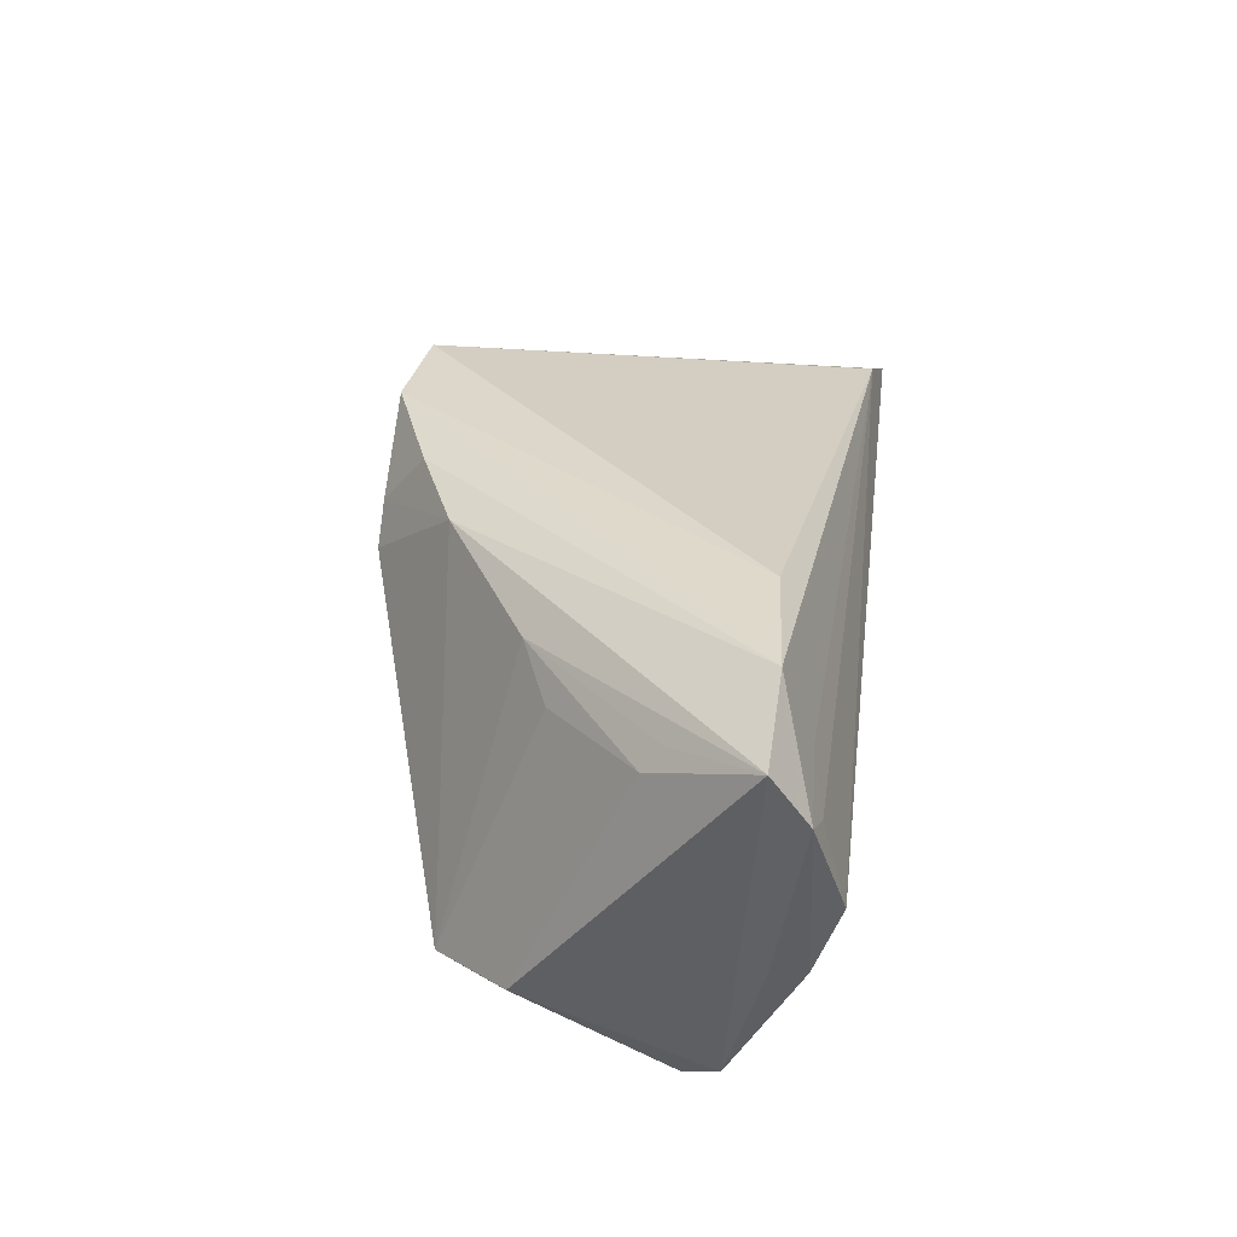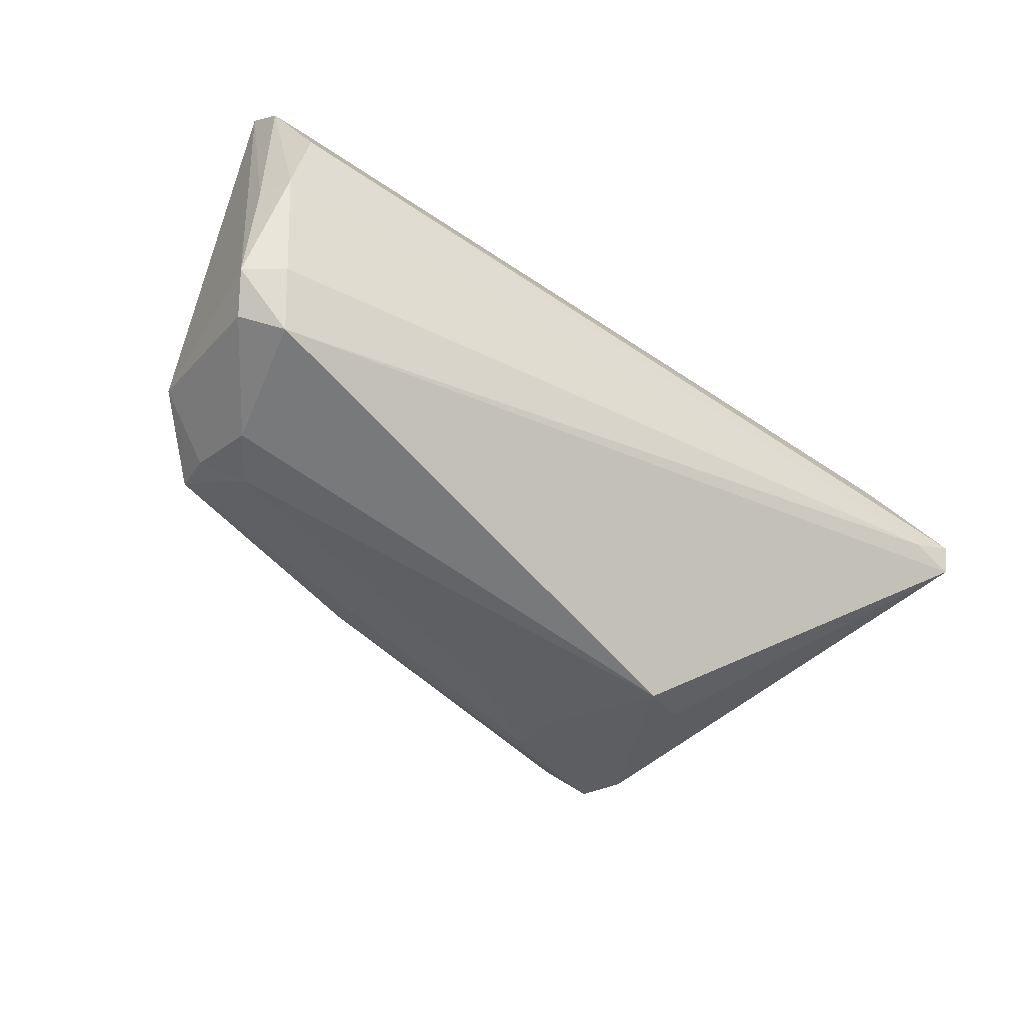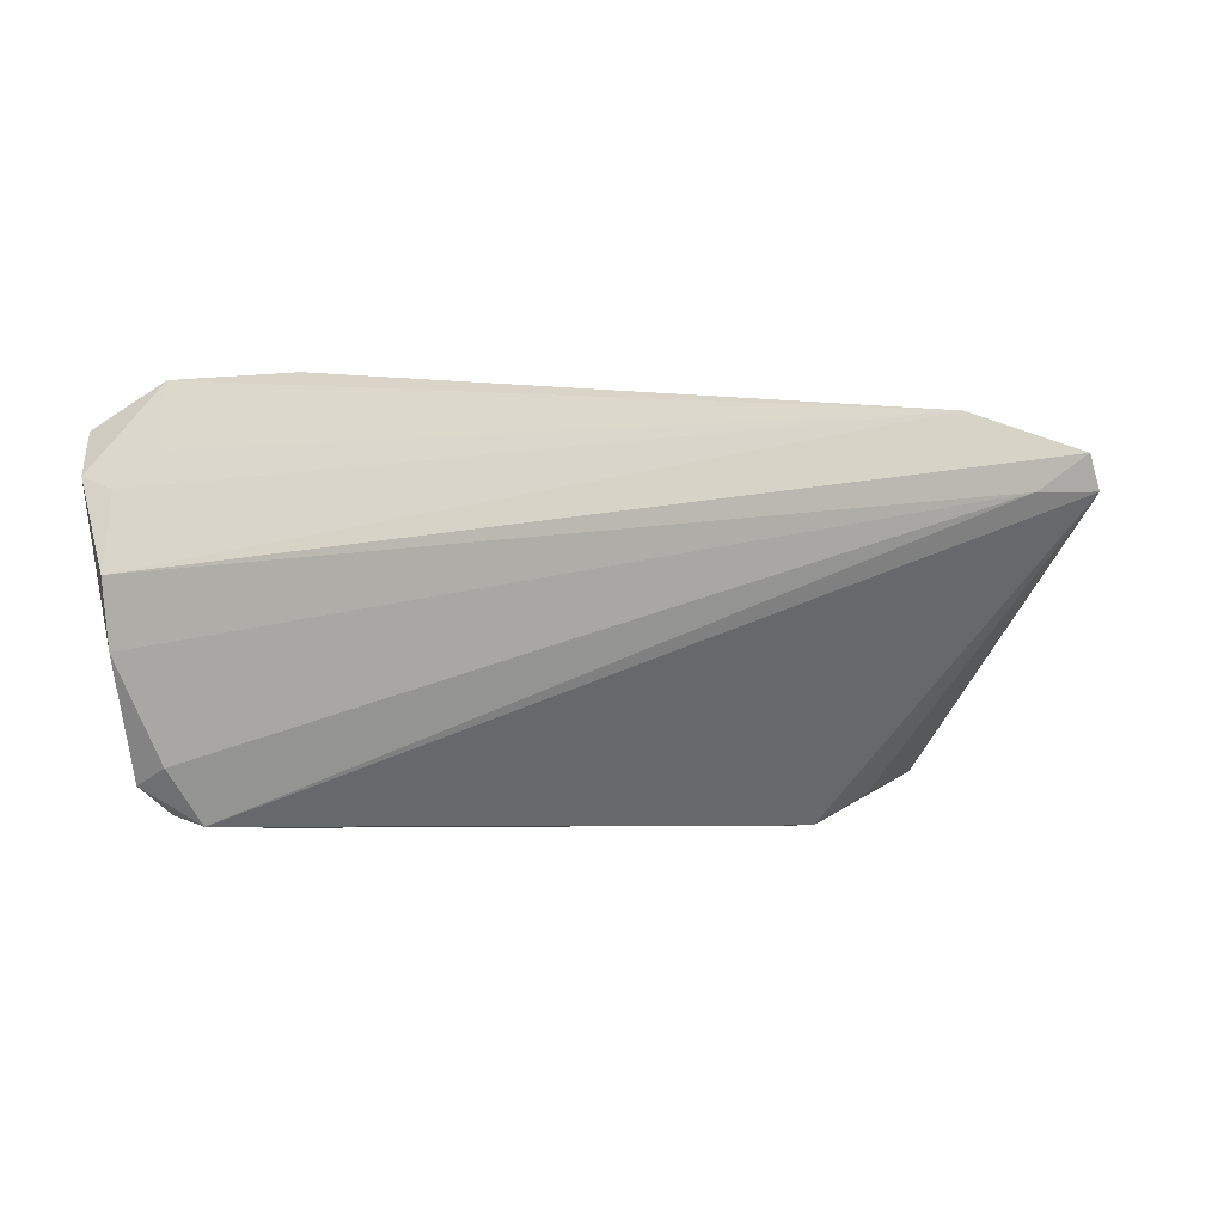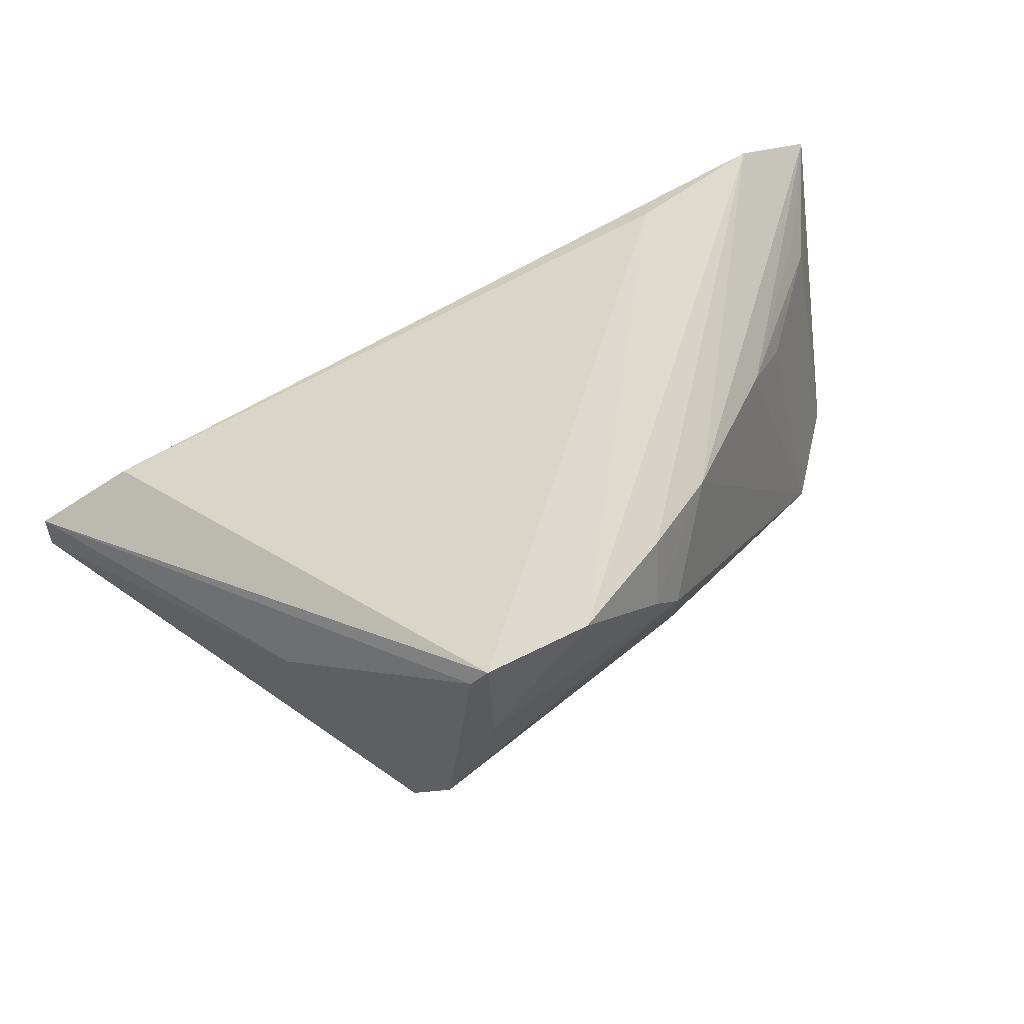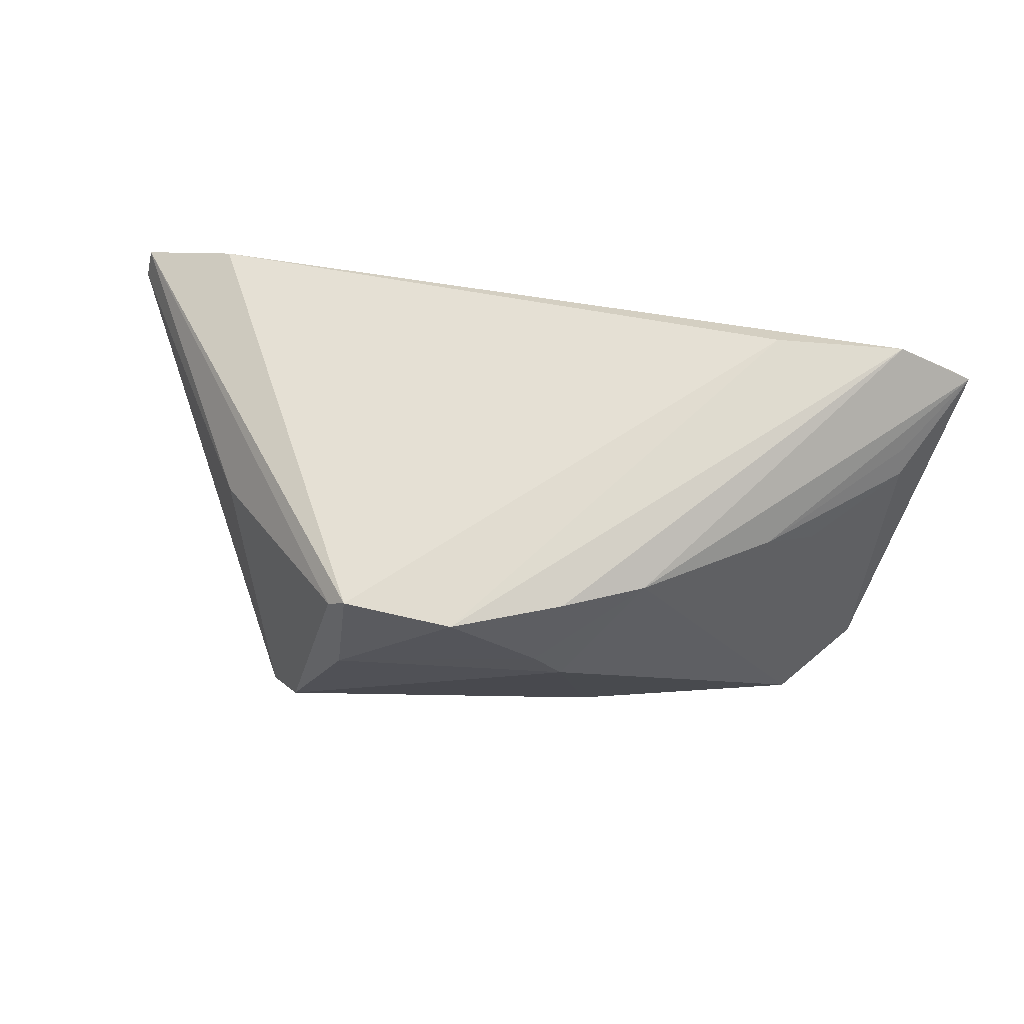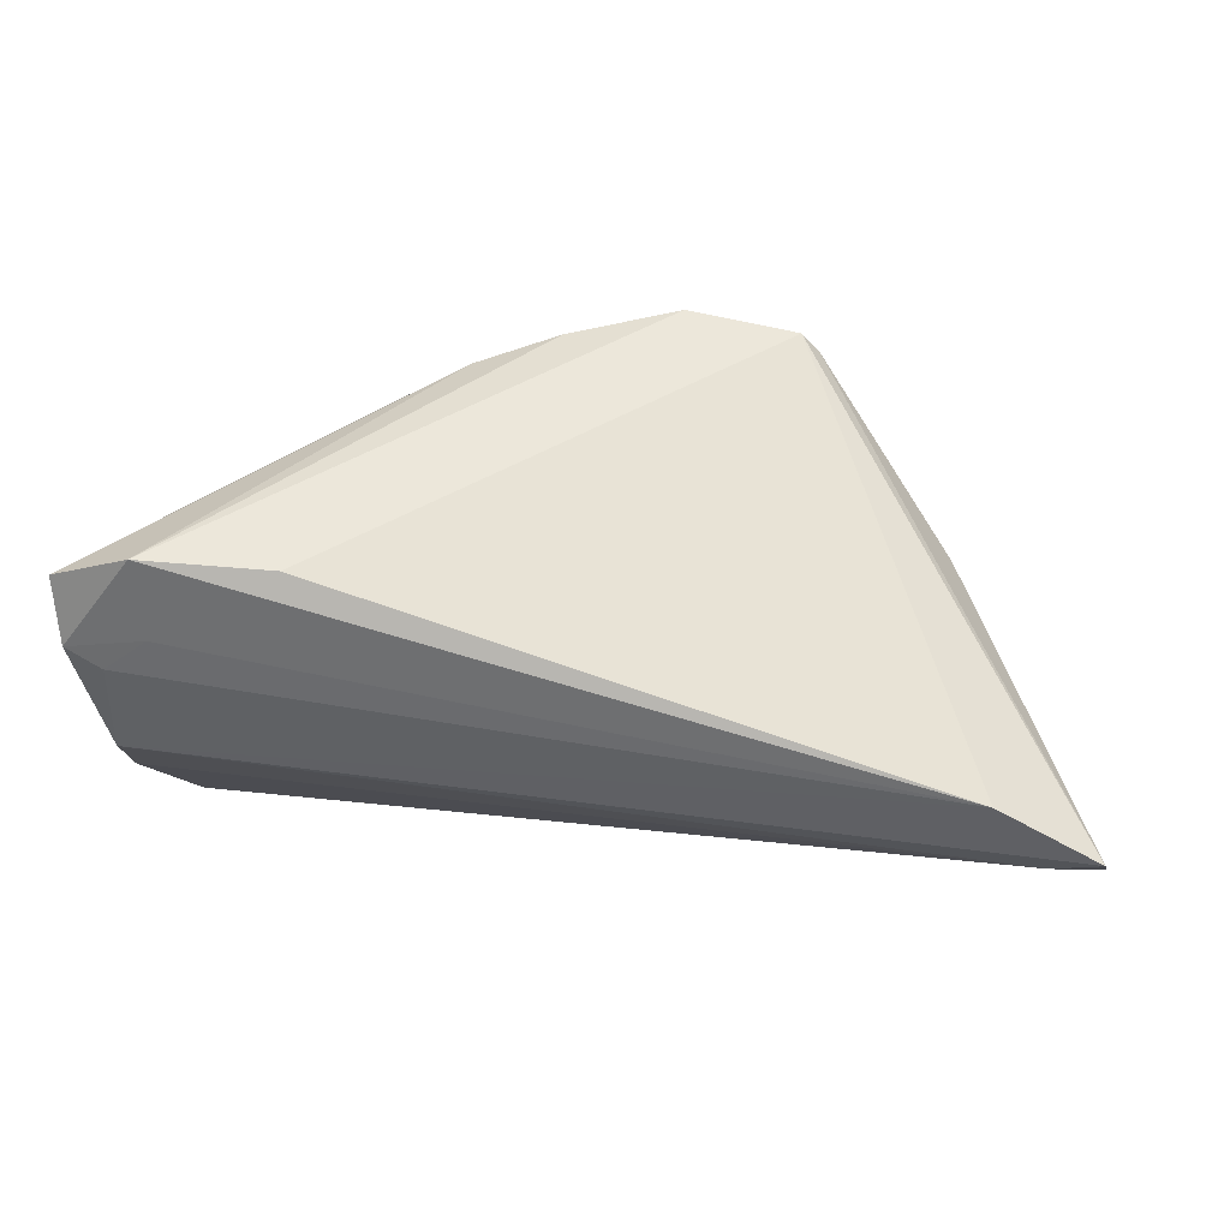
<metadata>
{"format":"obj","ext":"obj","renderer":"f3d","projection":"perspective","resolution":1024,"background":"white","views":[{"elev":31.7,"azim":-82.8,"up":"+Z"},{"elev":-63.1,"azim":-34.9,"up":"+Z"},{"elev":-13.0,"azim":15.0,"up":"+Z"},{"elev":71.2,"azim":150.3,"up":"+Z"},{"elev":70.4,"azim":-170.8,"up":"+Z"},{"elev":52.6,"azim":10.1,"up":"+Z"}]}
</metadata>
<code>
v -0.05345 -0.0238 0.01306
v -0.03981 0.01348 -0.01557
v -0.03028 -0.01893 0.02457
v -0.04453 -0.01871 -0.01868
v -0.04426 -0.02325 0.0154
v -0.04922 -0.02453 0.01103
v -0.009118 0.01897 0.02348
v -0.04875 -0.02708 0.0008778
v -0.05092 -0.02023 -0.005993
v -0.04796 -0.01005 0.0169
v -0.04654 -0.0121 -0.02274
v -0.04834 -0.007956 0.01409
v 0.04235 -0.02589 0.01183
v -0.05494 -0.01974 0.01954
v -0.03844 0.000377 -0.02283
v -0.03833 0.002006 0.01357
v 0.004062 0.01423 -0.01886
v 0.05494 -0.02533 0.002827
v -0.009913 0.02417 0.01293
v 0.01852 0.02266 0.02201
v 0.01637 0.02298 0.0242
v 0.02752 0.003247 -0.02099
v -0.01307 0.02068 -0.01148
v 0.02879 0.02418 -0.01313
v -0.04559 -0.02015 0.02457
v 0.01756 0.02627 0.009881
v -0.006601 0.02403 0.01687
v -0.03493 0.005916 -0.02155
v 0.01592 0.01465 -0.01887
v 0.03017 0.01844 -0.01636
v -0.04154 -0.01455 -0.02453
v 0.03567 0.006153 0.009836
v 0.05431 -0.02708 0.006244
v 0.04904 -0.02632 0.002973
v 0.003422 0.02391 0.02457
v 0.02483 0.02708 -0.007783
v -0.049 -0.01613 -0.02002
v -0.03278 0.005015 0.01762
v -0.0401 0.008411 -0.01853
v 0.02215 0.0008201 -0.02457
v -0.01842 0.01462 0.02169
v -0.04889 -0.0241 -0.00689
v 0.01666 0.02118 -0.01497
v -0.04756 0.004889 -0.01328
f 35 25 3
f 25 13 3
f 30 24 18
f 31 4 37
f 31 40 18
f 18 24 32
f 35 3 21
f 21 3 13
f 34 31 18
f 4 31 34
f 37 4 42
f 42 34 8
f 4 34 42
f 5 13 25
f 25 14 1
f 1 5 25
f 1 42 8
f 41 14 25
f 18 40 22
f 22 30 18
f 40 30 22
f 33 21 13
f 33 34 18
f 33 13 8
f 8 34 33
f 18 32 33
f 20 21 33
f 33 32 20
f 13 5 6
f 5 1 6
f 8 13 6
f 6 1 8
f 37 42 9
f 42 1 9
f 9 14 37
f 9 1 14
f 2 12 16
f 7 25 35
f 7 41 25
f 14 41 38
f 16 12 38
f 38 2 16
f 41 2 38
f 24 30 29
f 29 30 40
f 37 14 44
f 14 12 44
f 12 2 44
f 19 2 41
f 40 31 15
f 10 12 14
f 14 38 10
f 10 38 12
f 24 29 43
f 35 21 26
f 26 21 20
f 2 19 23
f 24 43 23
f 23 43 2
f 27 7 35
f 35 26 27
f 27 26 19
f 41 7 27
f 27 19 41
f 11 31 37
f 11 15 31
f 37 44 11
f 2 43 28
f 40 15 28
f 24 23 36
f 36 26 20
f 19 26 36
f 36 23 19
f 36 32 24
f 20 32 36
f 2 28 39
f 39 28 15
f 15 11 39
f 39 44 2
f 39 11 44
f 17 43 29
f 17 28 43
f 17 29 40
f 40 28 17

</code>
